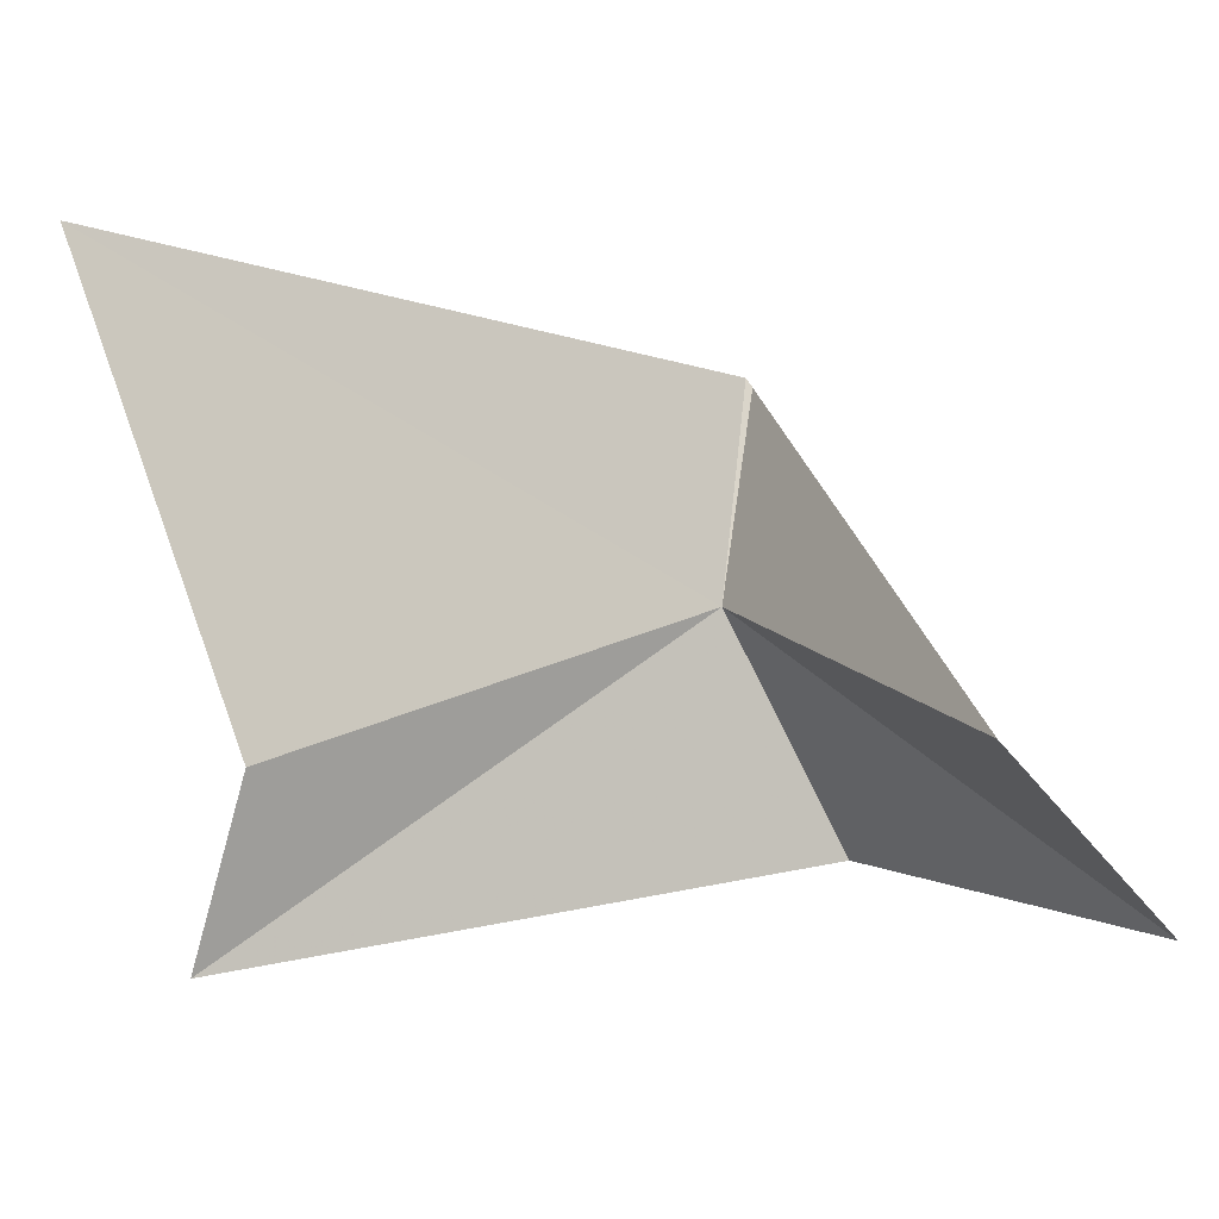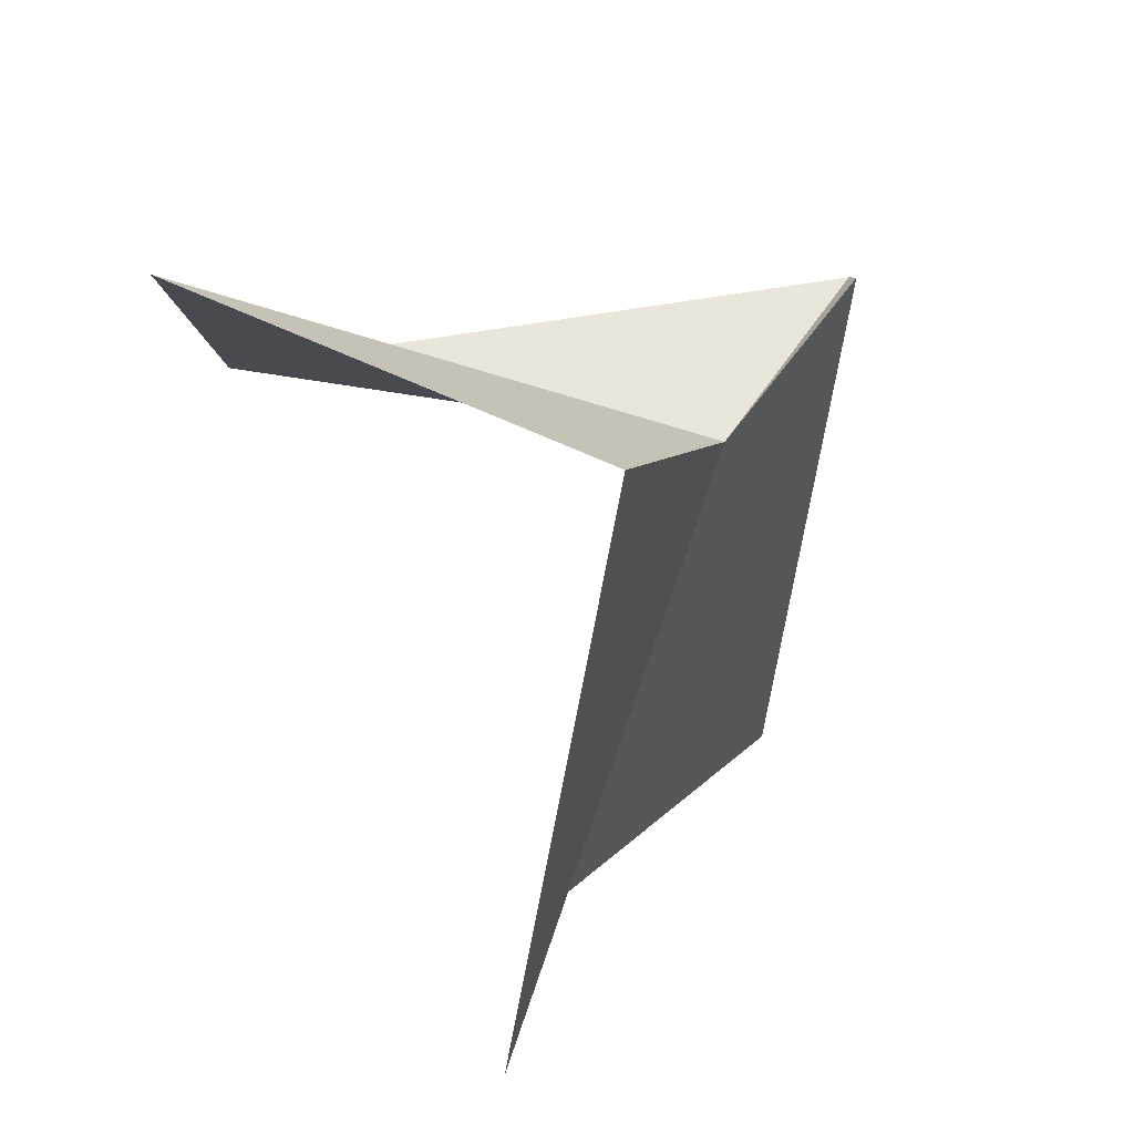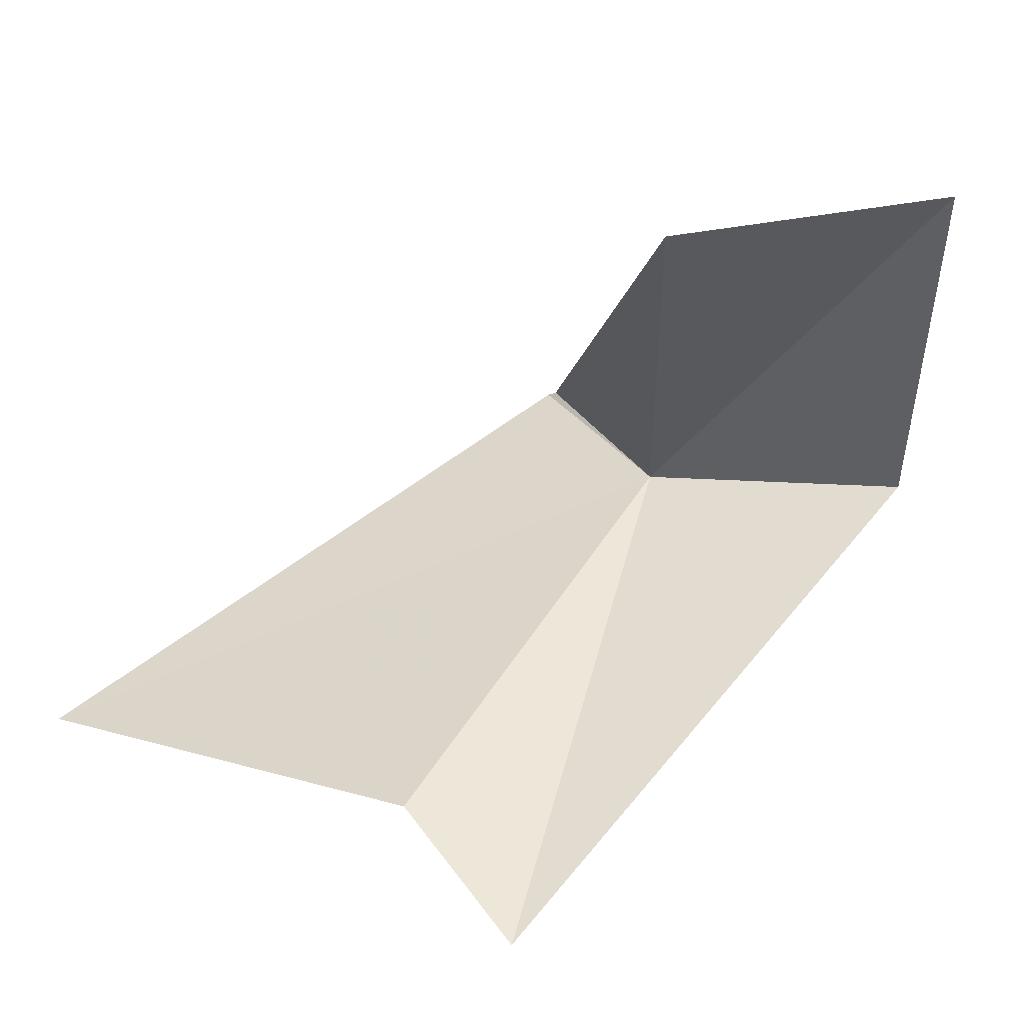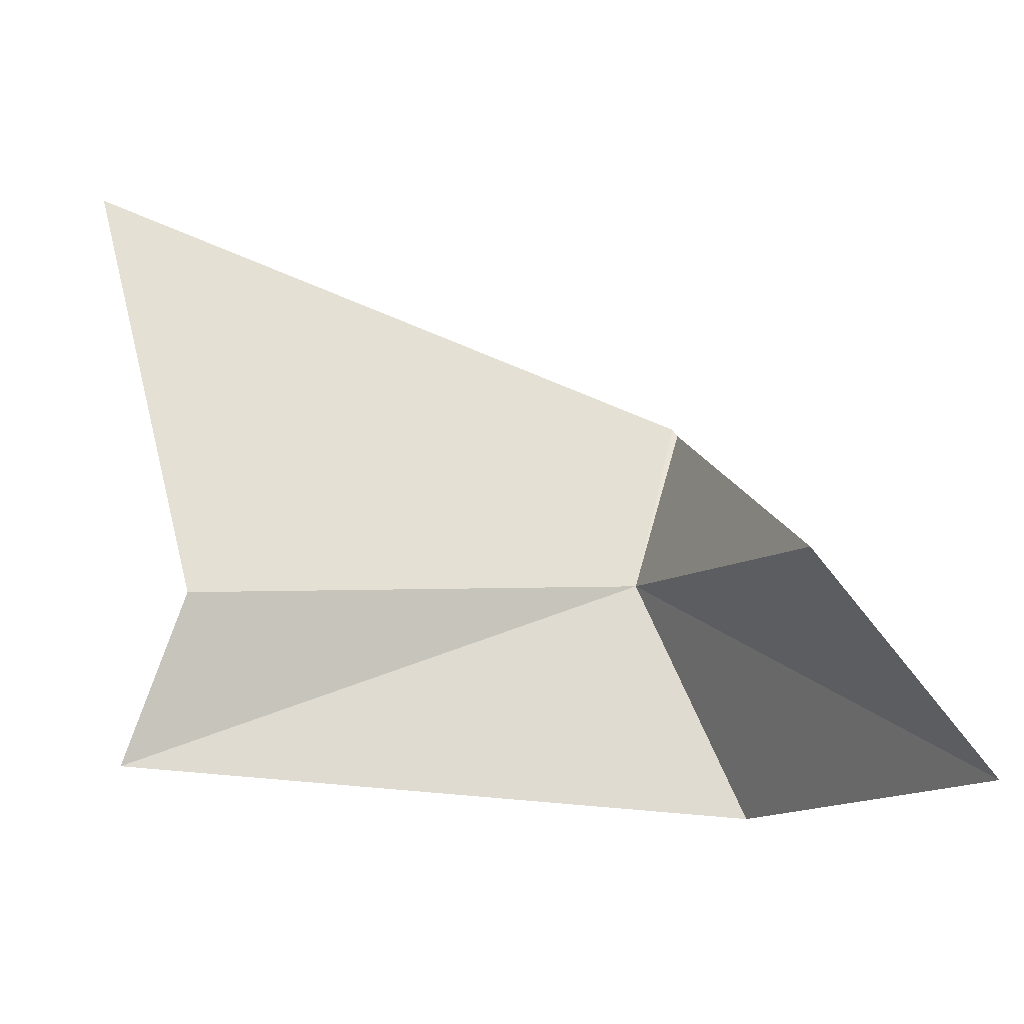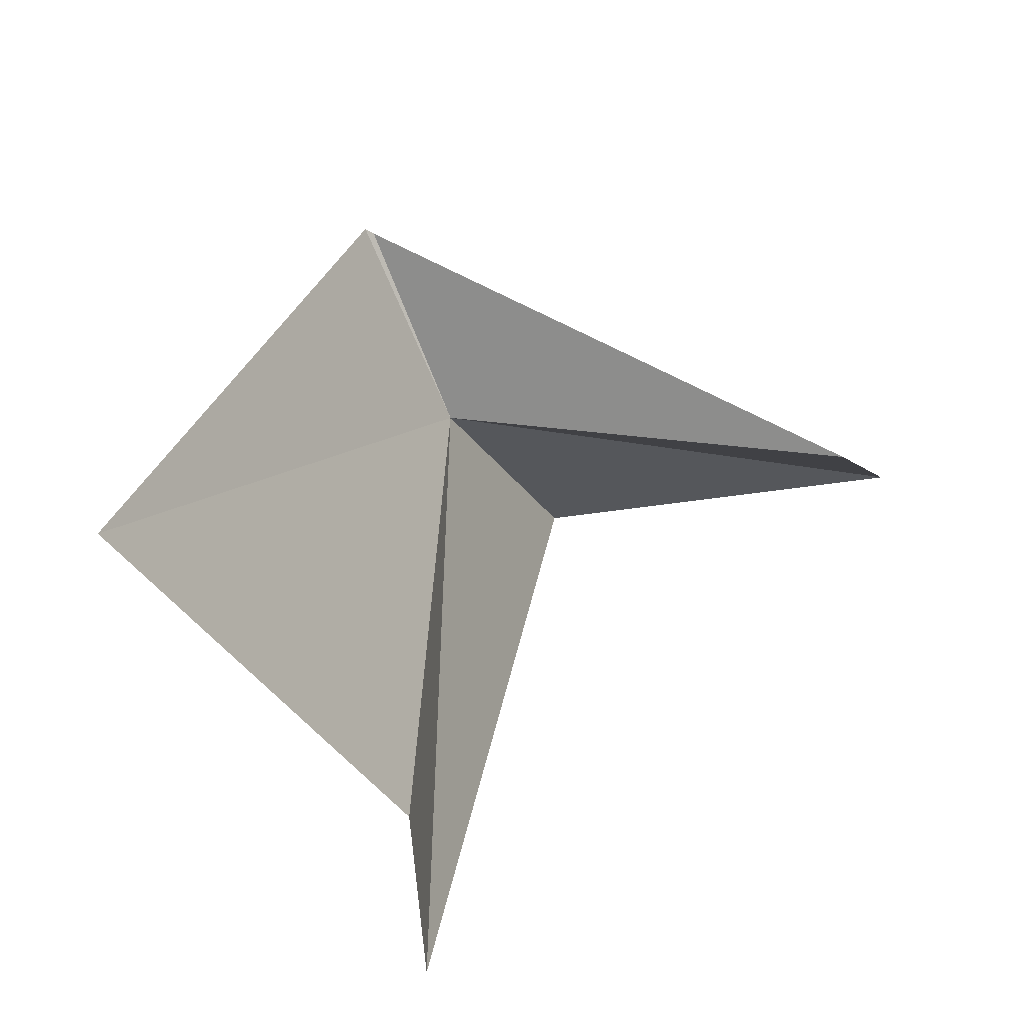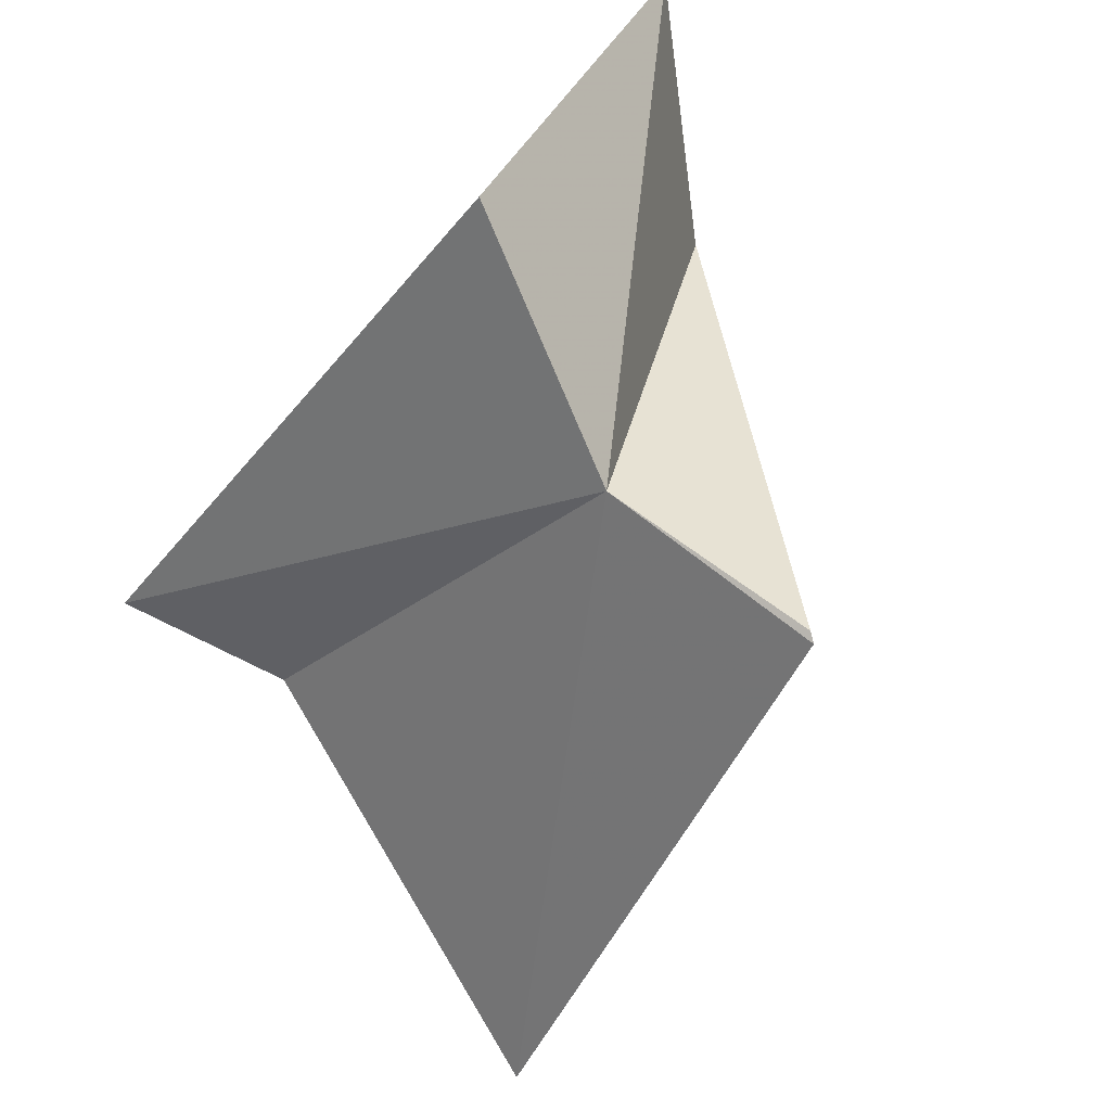
<metadata>
{"format":"obj","ext":"obj","renderer":"f3d","projection":"perspective","resolution":1024,"background":"white","views":[{"elev":24.8,"azim":-17.6,"up":"+Y"},{"elev":-61.0,"azim":95.0,"up":"+Y"},{"elev":72.2,"azim":-58.4,"up":"+Z"},{"elev":1.3,"azim":-7.9,"up":"+Y"},{"elev":50.2,"azim":-64.7,"up":"+Y"},{"elev":-55.0,"azim":47.2,"up":"+Z"}]}
</metadata>
<code>
v 25.39 13.52 19.18
v 25.94 13.93 22.12
v 25.89 14.67 18.31
v 21.41 16.41 18.96
v 22.02 13.58 20.54
v 25.86 14.73 18.26
v 26.11 11.82 19.75
v 27.18 12.43 22.18
v 21.57 12.45 20.85
f 1 3 2
f 1 5 4
f 1 6 3
f 1 4 6
f 1 8 7
f 1 2 8
f 1 7 9
f 1 9 5

</code>
